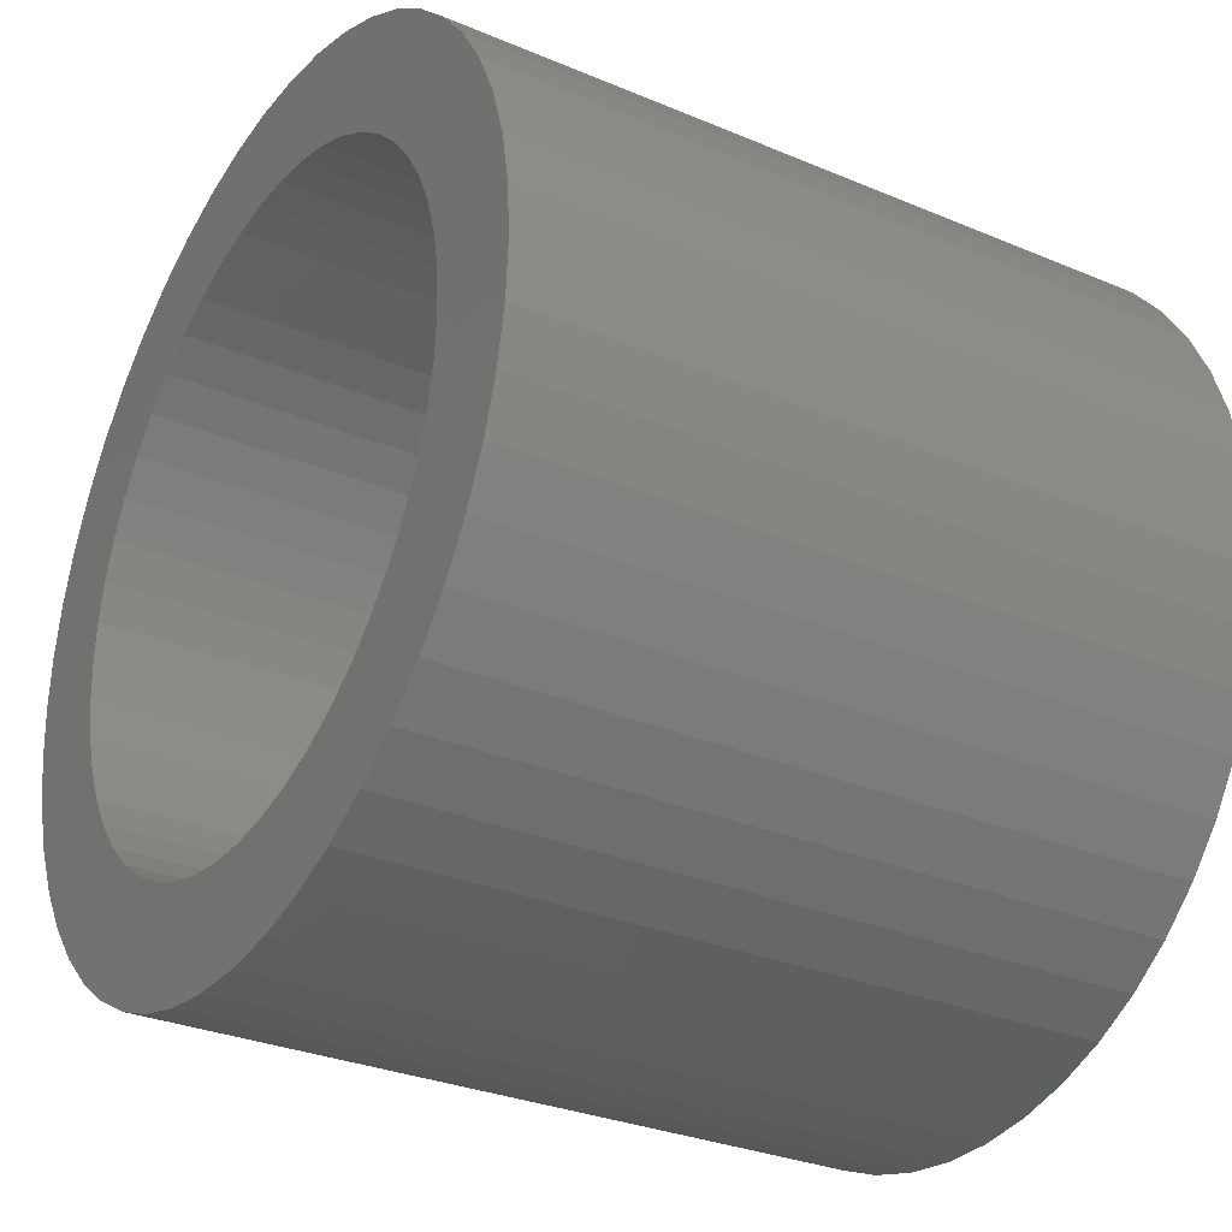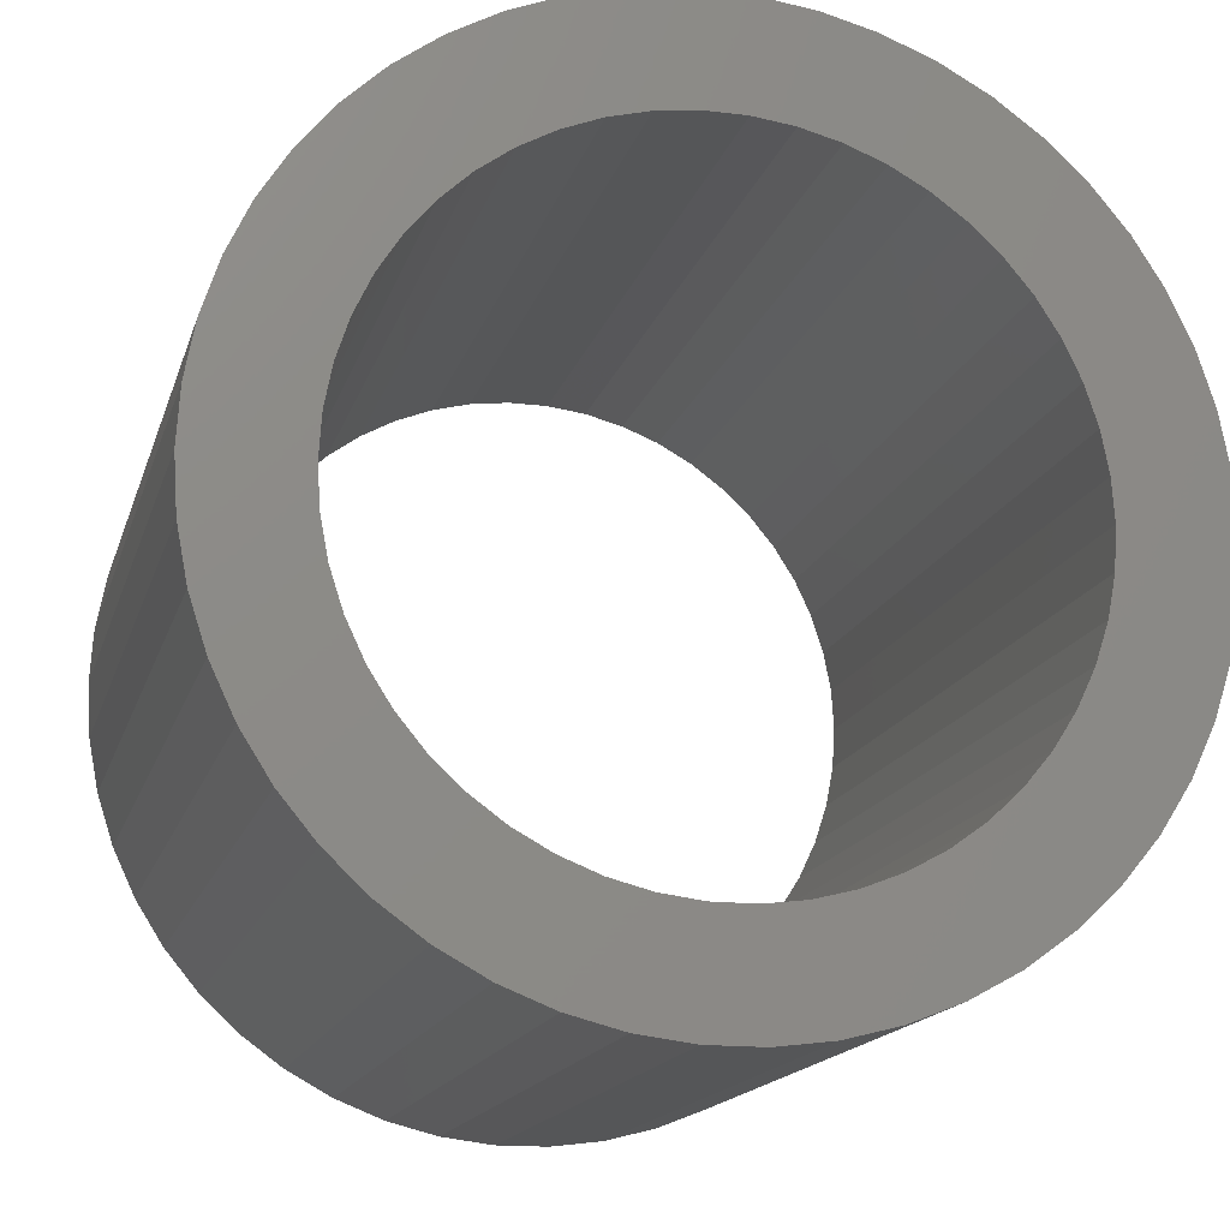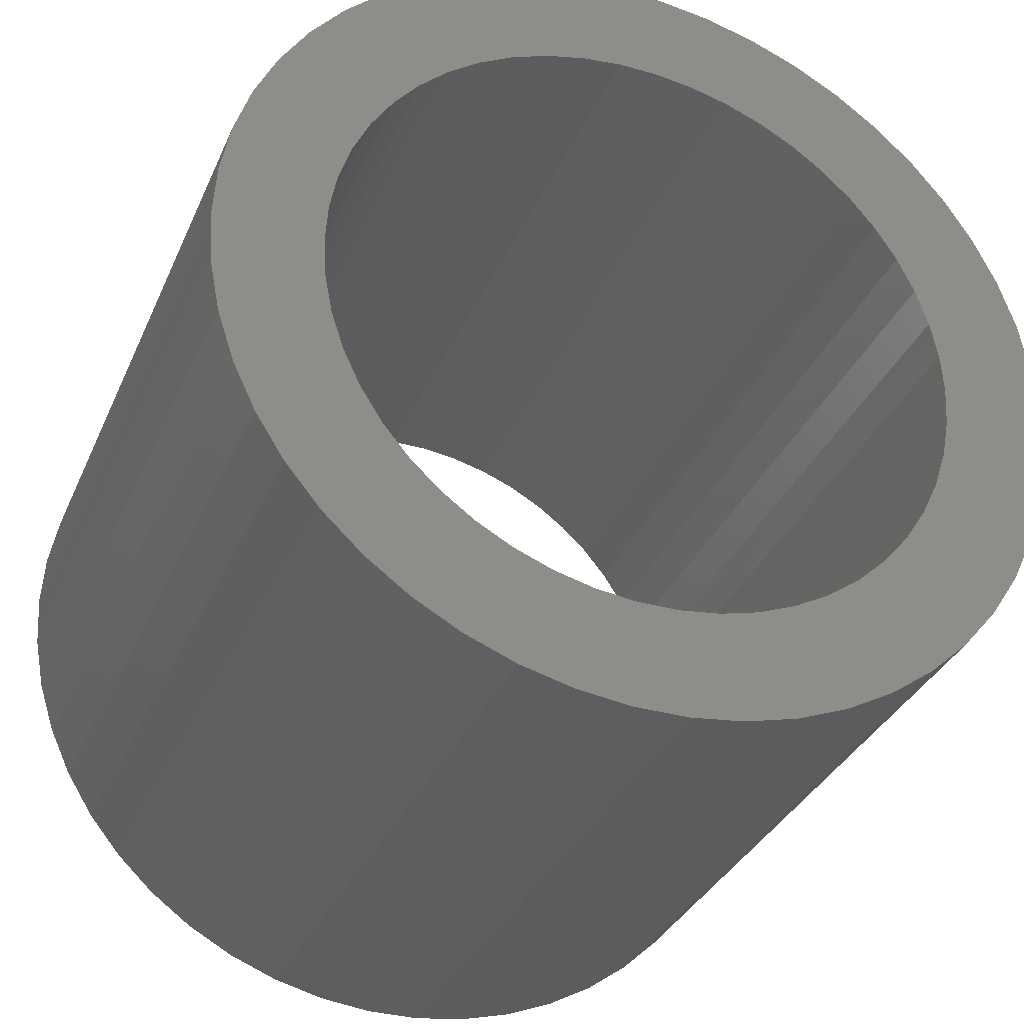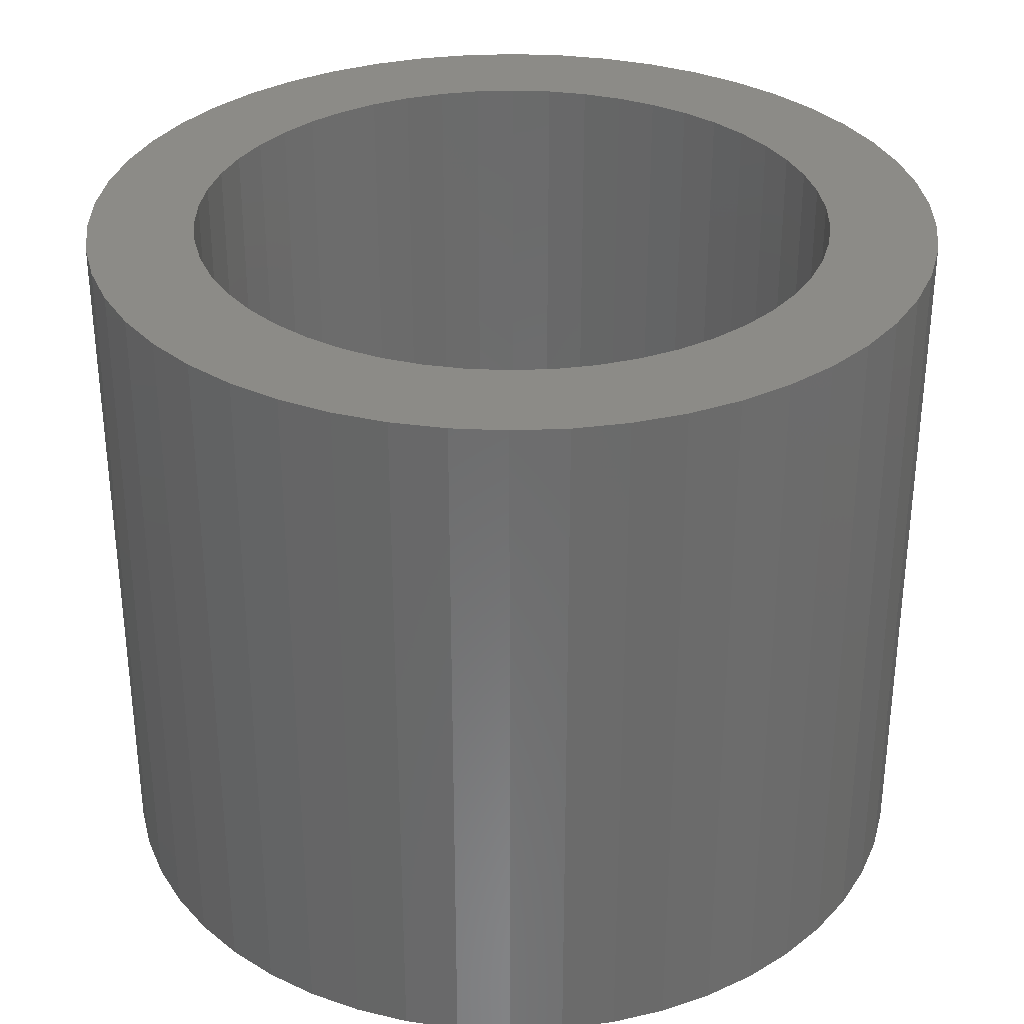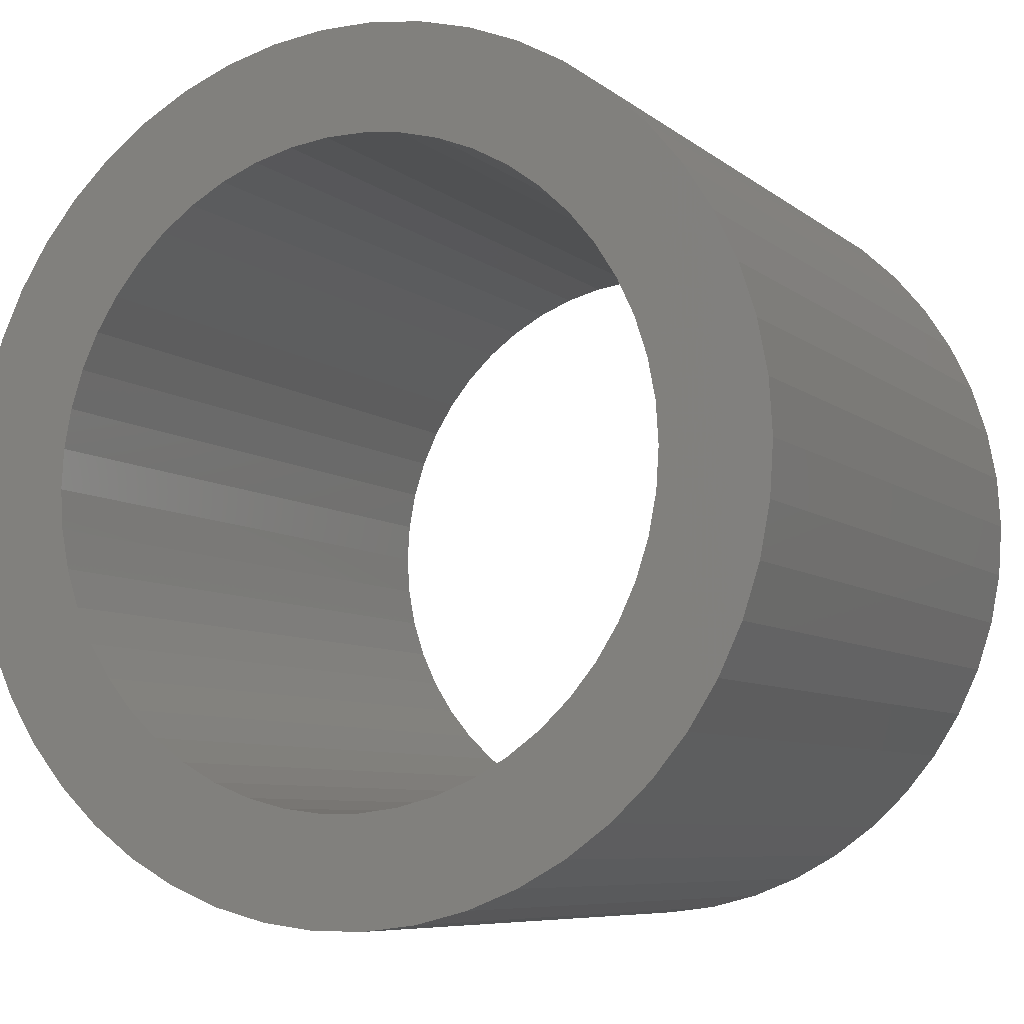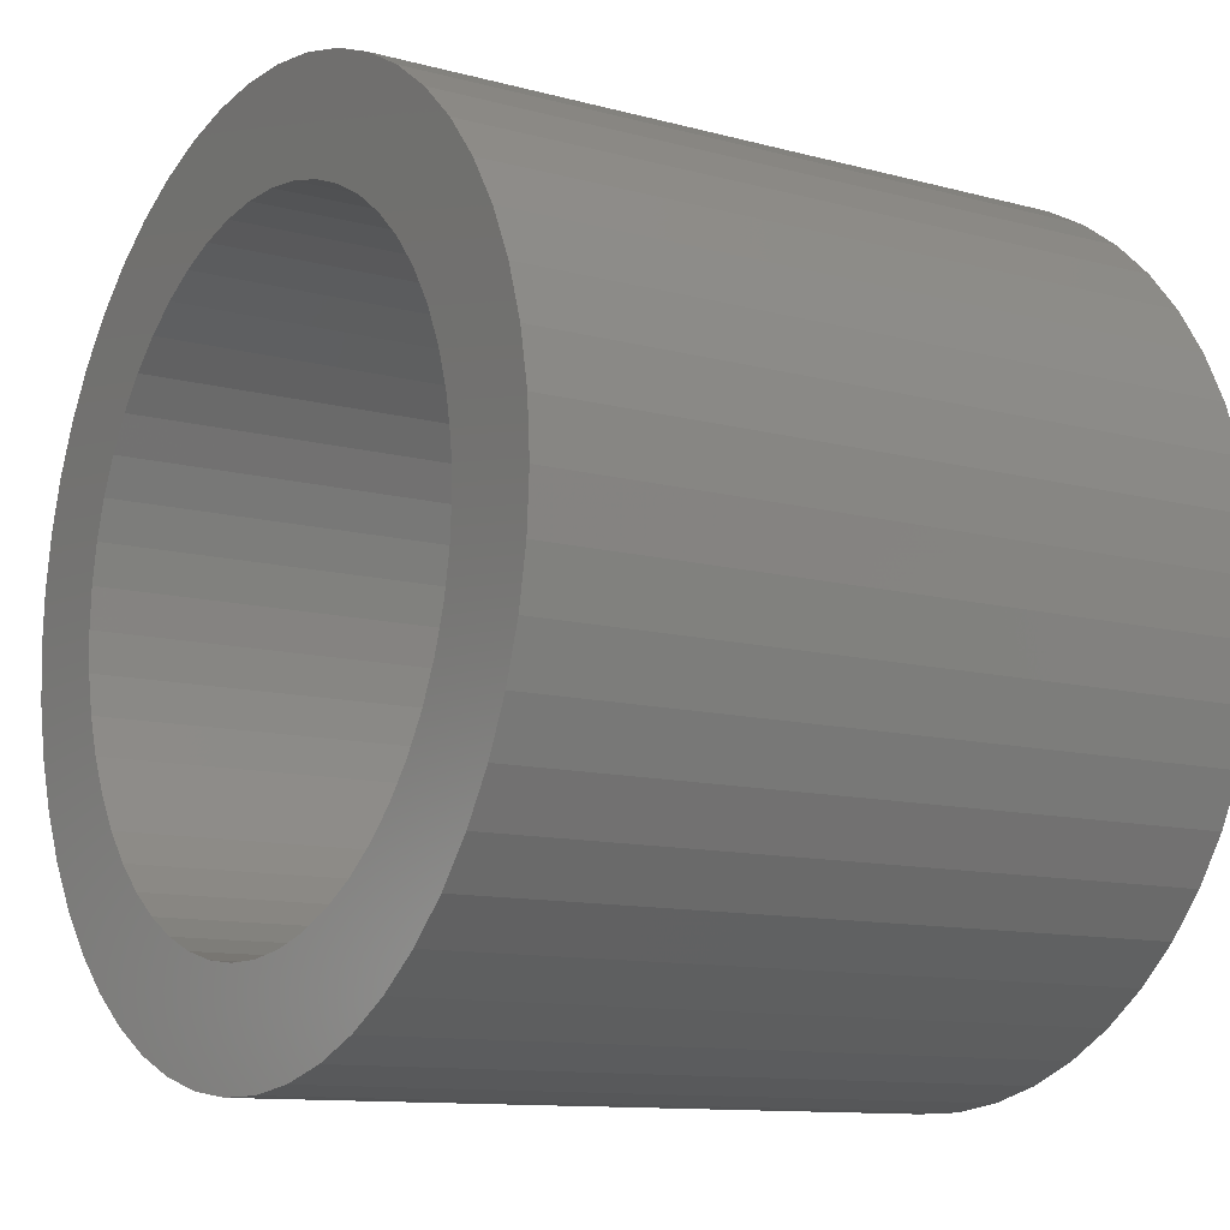
<metadata>
{"format":"stl","ext":"stl","renderer":"f3d","projection":"perspective","resolution":1024,"background":"white","views":[{"elev":-29.8,"azim":58.2,"up":"+Y"},{"elev":-15.8,"azim":-14.4,"up":"+Y"},{"elev":-33.6,"azim":158.9,"up":"+Y"},{"elev":32.5,"azim":111.9,"up":"+Z"},{"elev":-7.3,"azim":-153.6,"up":"+Y"},{"elev":-11.1,"azim":-123.6,"up":"+Y"}]}
</metadata>
<code>
# stl→obj: 200 verts, 400 faces
v 6 0 5
v 5.953 0.752 -5
v 5.953 0.752 5
v 6 0 -5
v -6 0 -5
v -5.953 0.752 5
v -5.953 0.752 -5
v -6 0 5
v 0.3767 5.988 -5
v -0.3767 5.988 5
v 0.3767 5.988 5
v -0.3767 5.988 -5
v -0.3767 -5.988 -5
v 0.3767 -5.988 5
v -0.3767 -5.988 5
v 0.3767 -5.988 -5
v 4.374 4.107 -5
v 3.825 4.623 5
v 4.374 4.107 5
v 3.825 4.623 -5
v -3.825 4.623 -5
v -4.374 4.107 5
v -3.825 4.623 5
v -4.374 4.107 -5
v -1.854 5.706 -5
v -2.555 5.429 5
v -1.854 5.706 5
v -2.555 5.429 -5
v 5.579 2.209 5
v 5.258 2.891 -5
v 5.258 2.891 5
v 5.579 2.209 -5
v 5.811 1.492 -5
v 5.811 1.492 5
v 2.555 5.429 -5
v 1.854 5.706 5
v 2.555 5.429 5
v 1.854 5.706 -5
v 1.124 5.894 5
v 1.124 5.894 -5
v 3.215 5.066 -5
v 3.215 5.066 5
v -5.579 2.209 -5
v -5.258 2.891 5
v -5.258 2.891 -5
v -5.579 2.209 5
v -5.811 1.492 -5
v -5.811 1.492 5
v -1.124 5.894 5
v -1.124 5.894 -5
v 1.124 -5.894 5
v 1.124 -5.894 -5
v 1.854 -5.706 -5
v 2.555 -5.429 5
v 1.854 -5.706 5
v 2.555 -5.429 -5
v 4.854 3.527 5
v 4.854 3.527 -5
v -4.854 3.527 5
v -4.854 3.527 -5
v 4.5 0 5
v 4.465 0.564 5
v 5.953 -0.752 5
v 4.359 1.119 5
v 4.465 -0.564 5
v 4.184 1.657 5
v 5.811 -1.492 5
v 3.943 2.168 5
v 4.359 -1.119 5
v 5.579 -2.209 5
v 3.641 2.645 5
v 3.28 3.08 5
v 2.868 3.467 5
v 2.411 3.799 5
v 1.916 4.072 5
v 1.391 4.28 5
v 0.8432 4.42 5
v 0.2826 4.491 5
v -0.2826 4.491 5
v -0.8432 4.42 5
v -1.391 4.28 5
v -1.916 4.072 5
v -2.411 3.799 5
v -3.215 5.066 5
v -2.868 3.467 5
v -3.28 3.08 5
v -3.641 2.645 5
v -3.943 2.168 5
v -4.184 1.657 5
v -4.359 1.119 5
v 4.184 -1.657 5
v 5.258 -2.891 5
v 3.943 -2.168 5
v 4.854 -3.527 5
v 3.641 -2.645 5
v 4.374 -4.107 5
v 3.28 -3.08 5
v 3.825 -4.623 5
v 2.868 -3.467 5
v 3.215 -5.066 5
v 2.411 -3.799 5
v 1.916 -4.072 5
v 1.391 -4.28 5
v 0.8432 -4.42 5
v 0.2826 -4.491 5
v -0.2826 -4.491 5
v -0.8432 -4.42 5
v -1.124 -5.894 5
v -1.391 -4.28 5
v -1.854 -5.706 5
v -1.916 -4.072 5
v -2.555 -5.429 5
v -2.411 -3.799 5
v -3.215 -5.066 5
v -2.868 -3.467 5
v -3.825 -4.623 5
v -3.28 -3.08 5
v -4.374 -4.107 5
v -3.641 -2.645 5
v -4.854 -3.527 5
v -3.943 -2.168 5
v -5.258 -2.891 5
v -4.184 -1.657 5
v -5.579 -2.209 5
v -4.359 -1.119 5
v -5.811 -1.492 5
v -4.465 -0.564 5
v -5.953 -0.752 5
v -4.5 0 5
v -4.465 0.564 5
v -3.215 5.066 -5
v 5.953 -0.752 -5
v 3.215 -5.066 -5
v 3.825 -4.623 -5
v 4.374 -4.107 -5
v 5.811 -1.492 -5
v -4.374 -4.107 -5
v -3.825 -4.623 -5
v -5.258 -2.891 -5
v -5.579 -2.209 -5
v -4.854 -3.527 -5
v 4.5 0 -5
v 4.465 -0.564 -5
v 4.359 -1.119 -5
v 5.579 -2.209 -5
v 4.465 0.564 -5
v 4.184 -1.657 -5
v 5.258 -2.891 -5
v 3.943 -2.168 -5
v 4.854 -3.527 -5
v 4.359 1.119 -5
v 3.641 -2.645 -5
v 3.28 -3.08 -5
v 2.868 -3.467 -5
v 2.411 -3.799 -5
v 1.916 -4.072 -5
v 1.391 -4.28 -5
v 0.8432 -4.42 -5
v 0.2826 -4.491 -5
v -0.2826 -4.491 -5
v -0.8432 -4.42 -5
v -1.124 -5.894 -5
v -1.391 -4.28 -5
v -1.854 -5.706 -5
v -1.916 -4.072 -5
v -2.555 -5.429 -5
v -2.411 -3.799 -5
v -3.215 -5.066 -5
v -2.868 -3.467 -5
v -3.28 -3.08 -5
v -3.641 -2.645 -5
v -3.943 -2.168 -5
v -4.184 -1.657 -5
v -4.359 -1.119 -5
v 4.184 1.657 -5
v 3.943 2.168 -5
v 3.641 2.645 -5
v 3.28 3.08 -5
v 2.868 3.467 -5
v 2.411 3.799 -5
v 1.916 4.072 -5
v 1.391 4.28 -5
v 0.8432 4.42 -5
v 0.2826 4.491 -5
v -0.2826 4.491 -5
v -0.8432 4.42 -5
v -1.391 4.28 -5
v -1.916 4.072 -5
v -2.411 3.799 -5
v -2.868 3.467 -5
v -3.28 3.08 -5
v -3.641 2.645 -5
v -3.943 2.168 -5
v -4.184 1.657 -5
v -4.359 1.119 -5
v -4.465 0.564 -5
v -4.5 0 -5
v -5.811 -1.492 -5
v -4.465 -0.564 -5
v -5.953 -0.752 -5
f 1 2 3
f 2 1 4
f 5 6 7
f 6 5 8
f 9 10 11
f 10 9 12
f 13 14 15
f 14 13 16
f 17 18 19
f 18 17 20
f 21 22 23
f 22 21 24
f 25 26 27
f 26 25 28
f 29 30 31
f 30 29 32
f 3 33 34
f 33 3 2
f 35 36 37
f 36 35 38
f 38 39 36
f 39 38 40
f 41 37 42
f 37 41 35
f 43 44 45
f 44 43 46
f 47 46 43
f 46 47 48
f 12 49 10
f 49 12 50
f 16 51 14
f 51 16 52
f 53 54 55
f 54 53 56
f 34 32 29
f 32 34 33
f 57 17 19
f 17 57 58
f 31 58 57
f 58 31 30
f 40 11 39
f 11 40 9
f 20 42 18
f 42 20 41
f 45 59 60
f 59 45 44
f 60 22 24
f 22 60 59
f 7 48 47
f 48 7 6
f 61 1 3
f 62 3 34
f 1 61 63
f 64 34 29
f 65 63 61
f 66 29 31
f 63 65 67
f 68 31 57
f 69 67 65
f 67 69 70
f 3 62 61
f 71 57 19
f 34 64 62
f 29 66 64
f 31 68 66
f 72 19 18
f 57 71 68
f 19 72 71
f 73 18 42
f 18 73 72
f 74 42 37
f 42 74 73
f 37 75 74
f 36 75 37
f 36 76 75
f 39 76 36
f 39 77 76
f 11 77 39
f 11 78 77
f 11 79 78
f 10 79 11
f 10 80 79
f 49 80 10
f 49 81 80
f 27 81 49
f 27 82 81
f 26 82 27
f 82 26 83
f 84 83 26
f 83 84 85
f 23 85 84
f 85 23 86
f 22 86 23
f 86 22 87
f 59 87 22
f 87 59 88
f 44 88 59
f 88 44 89
f 46 89 44
f 89 46 90
f 91 70 69
f 70 91 92
f 93 92 91
f 92 93 94
f 95 94 93
f 94 95 96
f 97 96 95
f 96 97 98
f 99 98 97
f 98 99 100
f 101 100 99
f 100 101 54
f 102 54 101
f 102 55 54
f 103 55 102
f 103 51 55
f 104 51 103
f 104 14 51
f 105 14 104
f 106 14 105
f 106 15 14
f 107 15 106
f 107 108 15
f 109 108 107
f 109 110 108
f 111 110 109
f 112 111 113
f 111 112 110
f 114 113 115
f 113 114 112
f 116 115 117
f 118 117 119
f 115 116 114
f 120 119 121
f 122 121 123
f 124 123 125
f 117 118 116
f 126 125 127
f 128 127 129
f 48 90 46
f 119 120 118
f 90 48 130
f 121 122 120
f 6 130 48
f 123 124 122
f 130 6 129
f 125 126 124
f 8 129 6
f 127 128 126
f 129 8 128
f 28 84 26
f 84 28 131
f 131 23 84
f 23 131 21
f 50 27 49
f 27 50 25
f 63 4 1
f 4 63 132
f 56 100 54
f 100 56 133
f 134 96 98
f 96 134 135
f 67 132 63
f 132 67 136
f 137 116 118
f 116 137 138
f 139 124 140
f 124 139 122
f 141 122 139
f 122 141 120
f 142 4 132
f 143 132 136
f 4 142 2
f 144 136 145
f 146 2 142
f 147 145 148
f 2 146 33
f 149 148 150
f 151 33 146
f 33 151 32
f 132 143 142
f 152 150 135
f 136 144 143
f 145 147 144
f 148 149 147
f 153 135 134
f 150 152 149
f 135 153 152
f 154 134 133
f 134 154 153
f 155 133 56
f 133 155 154
f 56 156 155
f 53 156 56
f 53 157 156
f 52 157 53
f 52 158 157
f 16 158 52
f 16 159 158
f 16 160 159
f 13 160 16
f 13 161 160
f 162 161 13
f 162 163 161
f 164 163 162
f 164 165 163
f 166 165 164
f 165 166 167
f 168 167 166
f 167 168 169
f 138 169 168
f 169 138 170
f 137 170 138
f 170 137 171
f 141 171 137
f 171 141 172
f 139 172 141
f 172 139 173
f 140 173 139
f 173 140 174
f 175 32 151
f 32 175 30
f 176 30 175
f 30 176 58
f 177 58 176
f 58 177 17
f 178 17 177
f 17 178 20
f 179 20 178
f 20 179 41
f 180 41 179
f 41 180 35
f 181 35 180
f 181 38 35
f 182 38 181
f 182 40 38
f 183 40 182
f 183 9 40
f 184 9 183
f 185 9 184
f 185 12 9
f 186 12 185
f 186 50 12
f 187 50 186
f 187 25 50
f 188 25 187
f 28 188 189
f 188 28 25
f 131 189 190
f 189 131 28
f 21 190 191
f 24 191 192
f 190 21 131
f 60 192 193
f 45 193 194
f 43 194 195
f 191 24 21
f 47 195 196
f 7 196 197
f 198 174 140
f 192 60 24
f 174 198 199
f 193 45 60
f 200 199 198
f 194 43 45
f 199 200 197
f 195 47 43
f 5 197 200
f 196 7 47
f 197 5 7
f 92 145 70
f 145 92 148
f 96 150 94
f 150 96 135
f 137 120 141
f 120 137 118
f 140 126 198
f 126 140 124
f 52 55 51
f 55 52 53
f 133 98 100
f 98 133 134
f 70 136 67
f 136 70 145
f 94 148 92
f 148 94 150
f 162 15 108
f 15 162 13
f 166 110 112
f 110 166 164
f 164 108 110
f 108 164 162
f 198 128 200
f 128 198 126
f 200 8 5
f 8 200 128
f 168 112 114
f 112 168 166
f 138 114 116
f 114 138 168
f 90 194 89
f 194 90 195
f 176 71 177
f 71 176 68
f 182 75 76
f 75 182 181
f 188 81 82
f 81 188 187
f 89 193 88
f 193 89 194
f 144 65 143
f 65 144 69
f 179 72 73
f 72 179 178
f 180 73 74
f 73 180 179
f 87 191 86
f 191 87 192
f 189 82 83
f 82 189 188
f 187 80 81
f 80 187 186
f 142 62 146
f 62 142 61
f 147 69 144
f 69 147 91
f 169 117 115
f 117 169 170
f 121 173 123
f 173 121 172
f 158 105 104
f 105 158 159
f 154 101 99
f 101 154 155
f 177 72 178
f 72 177 71
f 185 78 79
f 78 185 184
f 183 76 77
f 76 183 182
f 181 74 75
f 74 181 180
f 129 196 130
f 196 129 197
f 88 192 87
f 192 88 193
f 186 79 80
f 79 186 185
f 190 83 85
f 83 190 189
f 191 85 86
f 85 191 190
f 143 61 142
f 61 143 65
f 152 93 149
f 93 152 95
f 119 172 121
f 172 119 171
f 157 104 103
f 104 157 158
f 175 68 176
f 68 175 66
f 151 66 175
f 66 151 64
f 146 64 151
f 64 146 62
f 184 77 78
f 77 184 183
f 130 195 90
f 195 130 196
f 149 91 147
f 91 149 93
f 161 109 107
f 109 161 163
f 160 107 106
f 107 160 161
f 127 197 129
f 197 127 199
f 123 174 125
f 174 123 173
f 117 171 119
f 171 117 170
f 155 102 101
f 102 155 156
f 153 95 152
f 95 153 97
f 159 106 105
f 106 159 160
f 165 113 111
f 113 165 167
f 125 199 127
f 199 125 174
f 156 103 102
f 103 156 157
f 153 99 97
f 99 153 154
f 167 115 113
f 115 167 169
f 163 111 109
f 111 163 165

</code>
